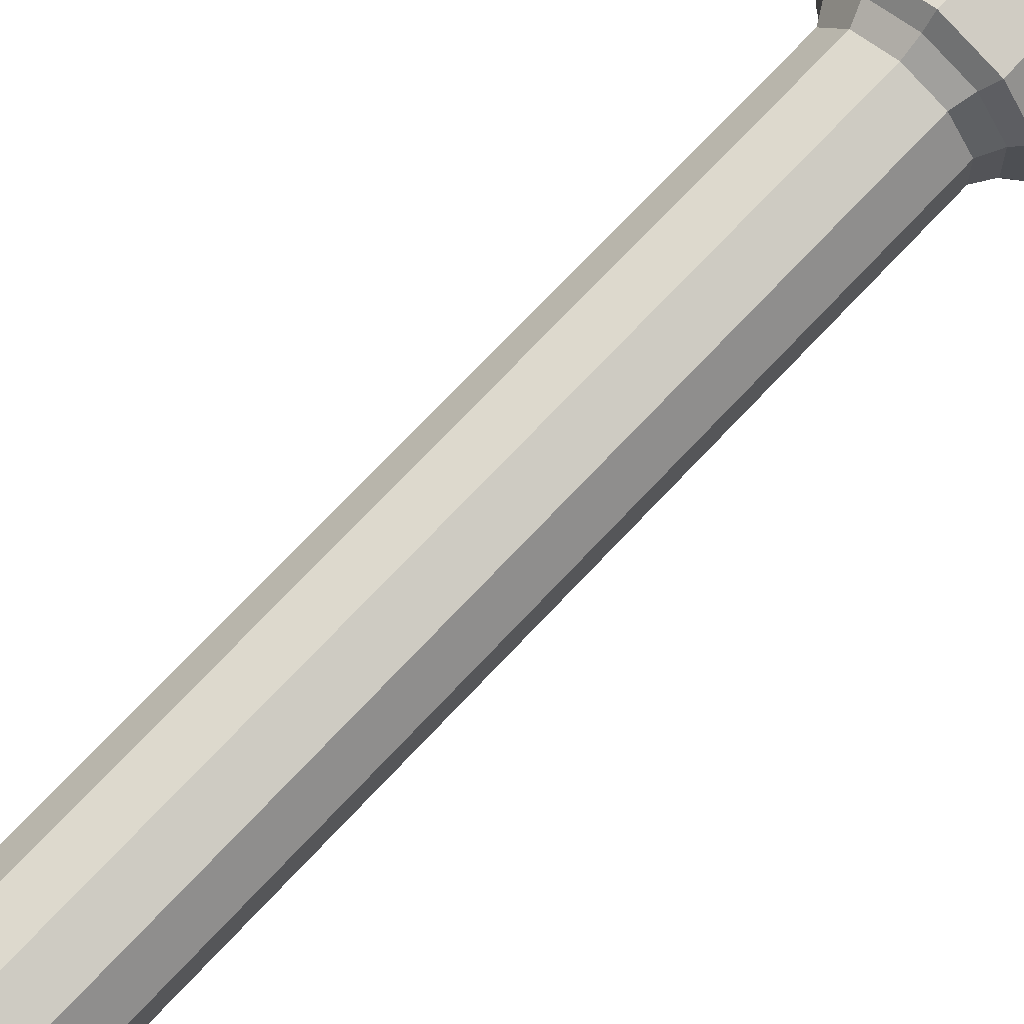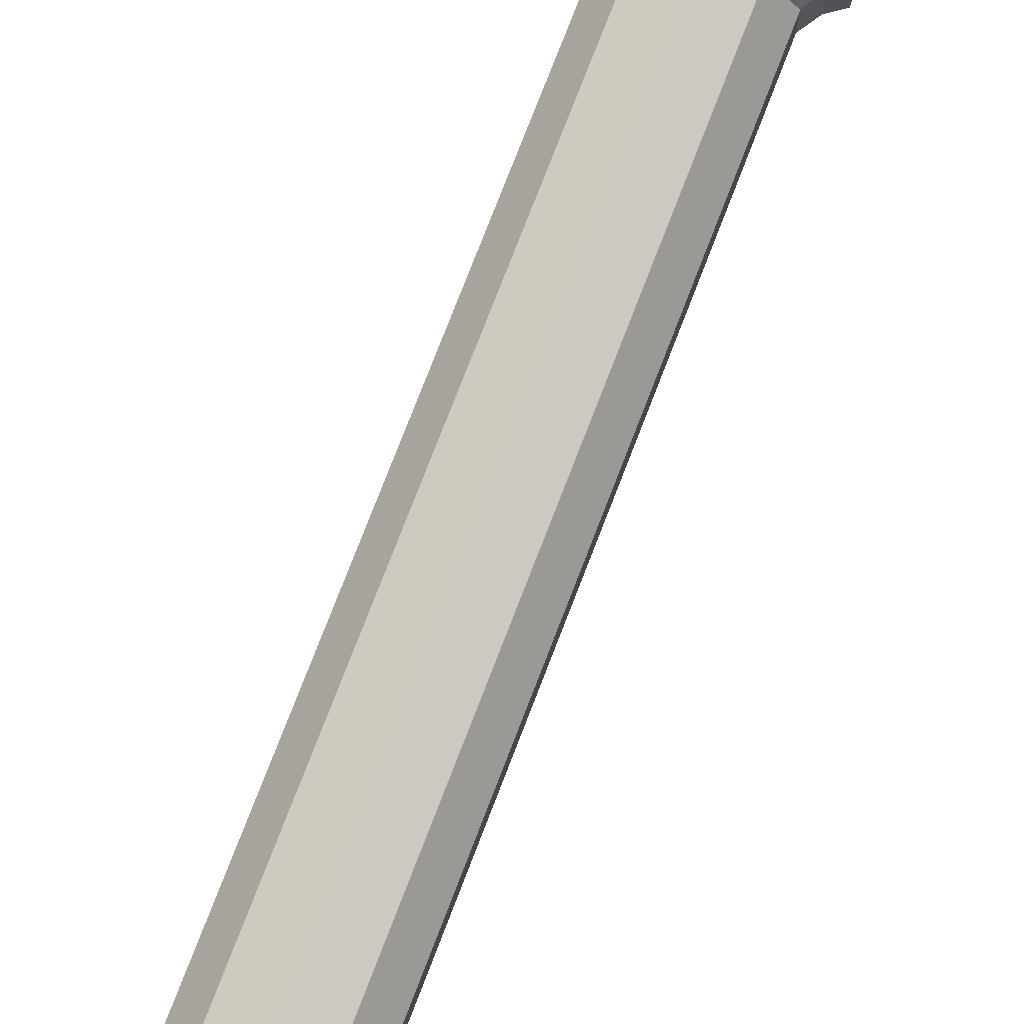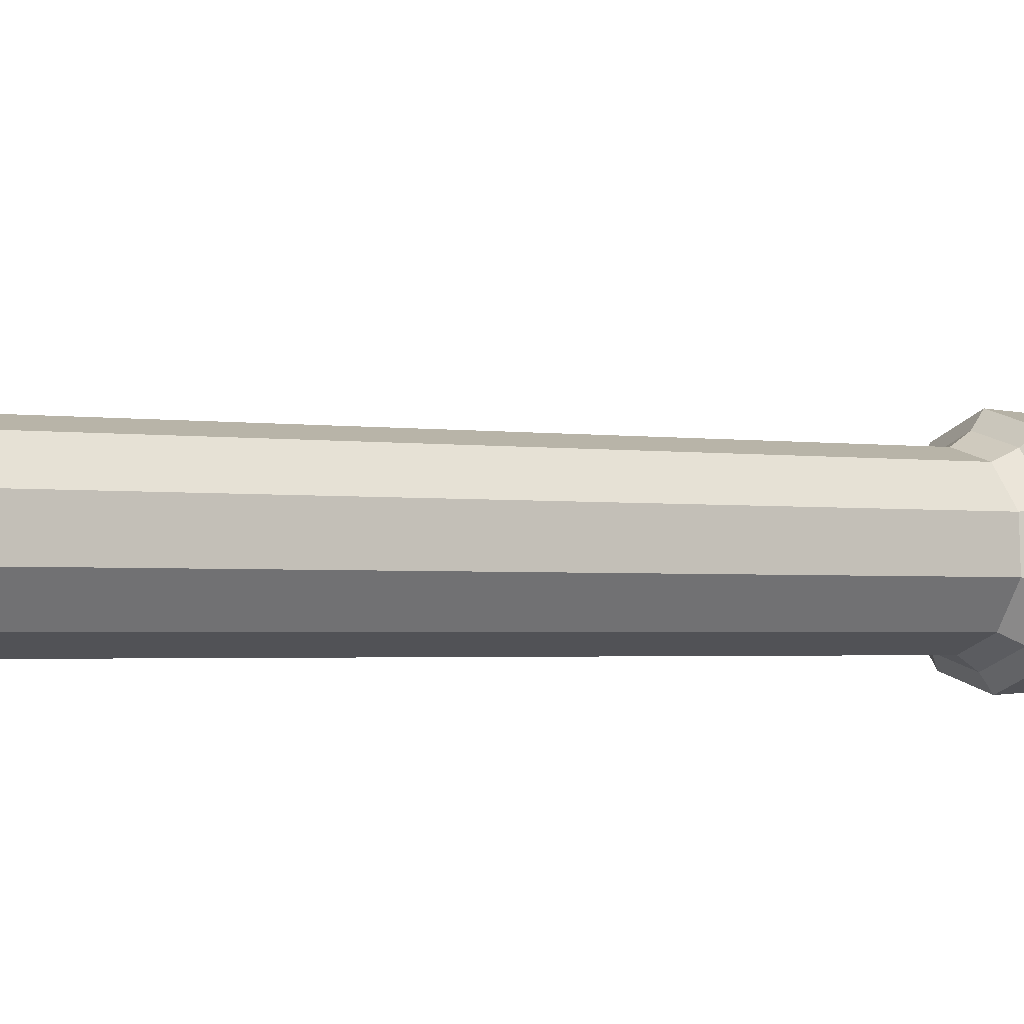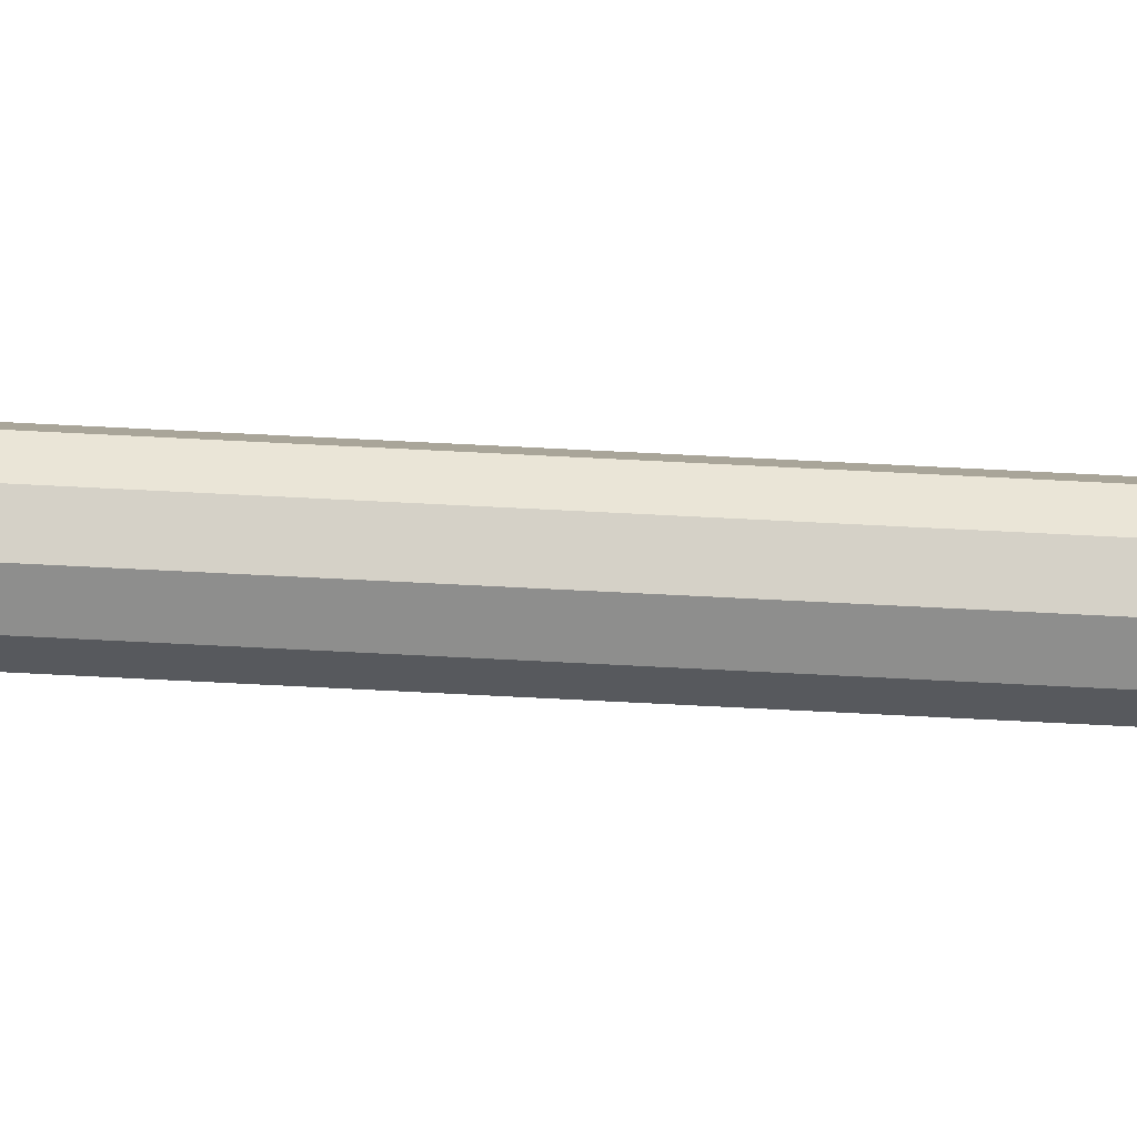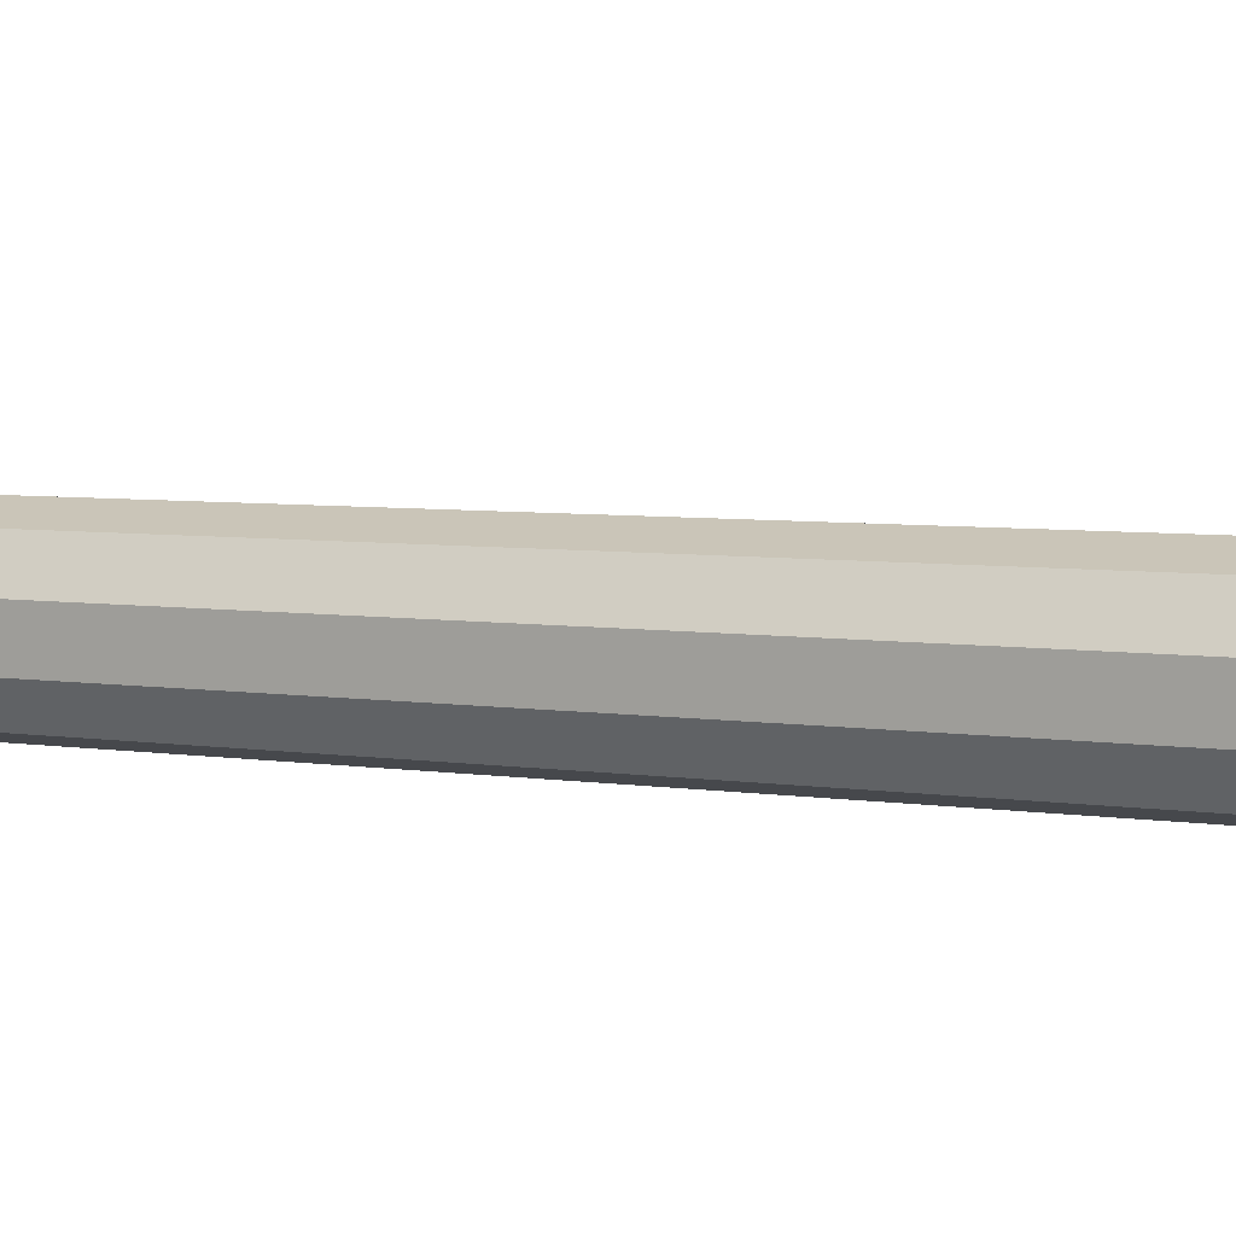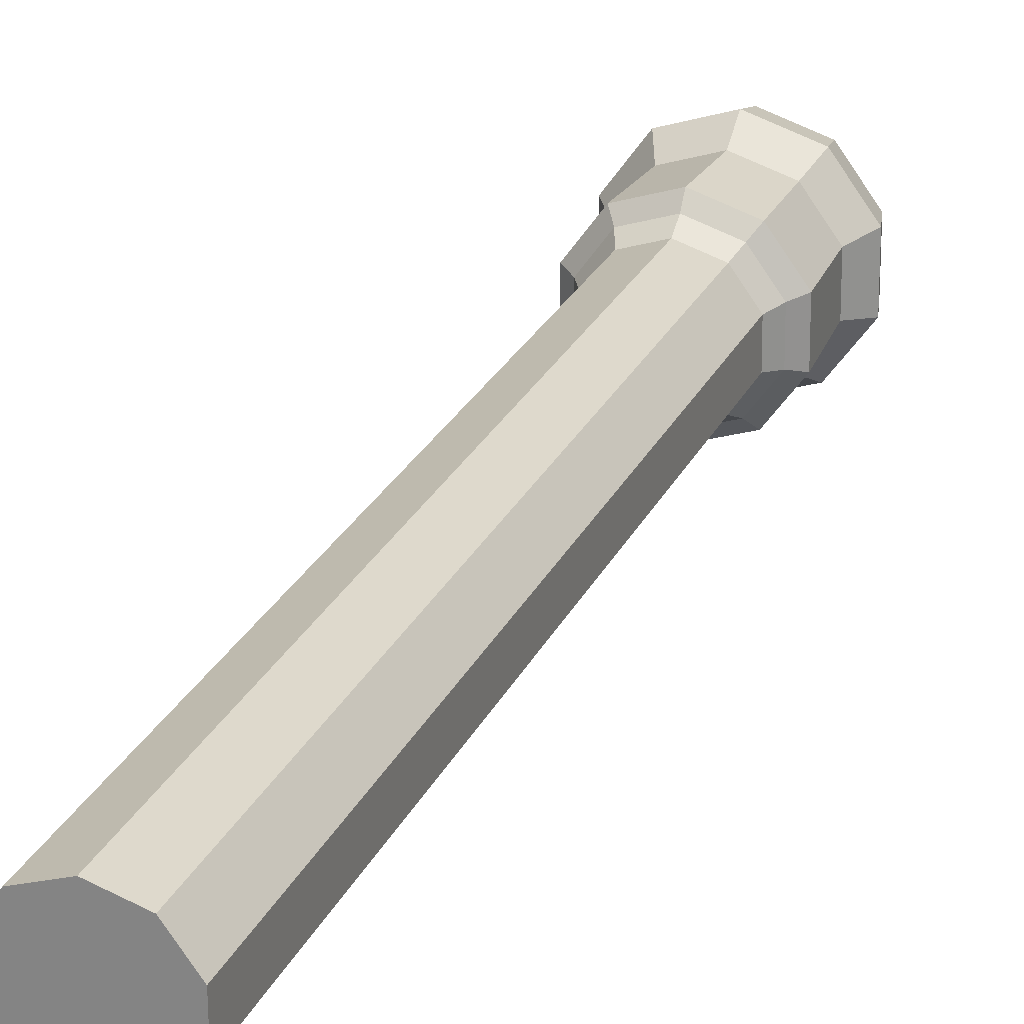
<metadata>
{"format":"obj","ext":"obj","renderer":"f3d","projection":"perspective","resolution":1024,"background":"white","views":[{"elev":70.7,"azim":-150.6,"up":"+Y"},{"elev":75.5,"azim":-172.8,"up":"+Y"},{"elev":-5.3,"azim":-138.5,"up":"+Y"},{"elev":-46.6,"azim":74.1,"up":"+Y"},{"elev":8.1,"azim":-72.3,"up":"+Y"},{"elev":21.8,"azim":-174.4,"up":"+Y"}]}
</metadata>
<code>
o DemoPillar.001
v 41.48 -0.8265 -113.7
v 41 -0.7561 -111.7
v 40.91 -0.6387 -113.8
v 40.43 -0.5684 -111.9
v 40.56 -0.141 -113.9
v 40.08 -0.0707 -112
v 40.56 0.4766 -114
v 40.08 0.5469 -112
v 40.92 0.9783 -113.9
v 40.43 1.049 -111.9
v 41.49 1.172 -113.8
v 41.01 1.243 -111.8
v 42.06 0.9846 -113.6
v 41.57 1.055 -111.7
v 42.41 0.4868 -113.5
v 41.93 0.5571 -111.6
v 42.41 -0.1308 -113.5
v 41.92 -0.0605 -111.5
v 42.05 -0.6324 -113.5
v 41.57 -0.5621 -111.6
v 40.31 -0.5509 -111.4
v 40.88 -0.7386 -111.3
v 39.96 -0.05312 -111.5
v 39.96 0.5645 -111.5
v 40.31 1.066 -111.5
v 40.88 1.26 -111.3
v 41.45 1.072 -111.2
v 41.8 0.5747 -111.1
v 41.8 -0.04292 -111.1
v 41.45 -0.5446 -111.1
v 37.6 -0.1578 -100.6
v 38.17 -0.3455 -100.4
v 37.25 0.3399 -100.7
v 37.25 0.9576 -100.7
v 37.61 1.459 -100.6
v 38.18 1.653 -100.5
v 38.75 1.466 -100.3
v 39.1 0.9678 -100.2
v 39.1 0.3501 -100.2
v 38.74 -0.1515 -100.3
v 37.27 -0.4566 -100.2
v 38.06 -0.717 -99.97
v 36.78 0.2341 -100.3
v 36.79 1.091 -100.4
v 37.28 1.787 -100.3
v 38.07 2.056 -100.1
v 38.86 1.796 -99.86
v 39.35 1.105 -99.71
v 39.35 0.2483 -99.68
v 38.85 -0.4478 -99.78
v 36.63 -0.4382 -97.8
v 37.47 -0.7144 -97.58
v 36.11 0.2943 -97.95
v 36.11 1.203 -97.99
v 36.64 1.941 -97.88
v 37.48 2.227 -97.68
v 38.31 1.951 -97.46
v 38.83 1.218 -97.31
v 38.83 0.3093 -97.28
v 38.31 -0.4289 -97.38
v 36.51 1.119 -98.95
v 36.97 1.779 -98.85
v 37.72 -0.5939 -98.58
v 36.97 -0.3471 -98.78
v 38.93 1.133 -98.34
v 38.93 0.3207 -98.31
v 37.72 2.034 -98.67
v 36.5 0.3073 -98.92
v 38.47 -0.3388 -98.4
v 38.47 1.787 -98.48
v 38.78 1.61 -100.1
v 39.19 1.03 -99.93
v 37.03 1.018 -100.5
v 37.45 1.603 -100.4
v 38.11 -0.5025 -100.1
v 37.44 -0.2835 -100.3
v 39.18 0.3091 -99.91
v 38.11 1.829 -100.2
v 37.03 0.2972 -100.4
v 38.77 -0.2762 -99.99
v 36.12 1.227 -98.58
v 37.6 -0.8791 -98.13
v 39.1 1.243 -97.83
v 36.69 2.038 -98.46
v 36.68 -0.5758 -98.37
v 39.1 0.2451 -97.8
v 37.61 2.351 -98.24
v 36.12 0.2287 -98.54
v 38.53 -0.5656 -97.91
v 38.54 2.048 -98
v 39.71 1.431 -106.6
v 40.28 1.243 -106.5
v 38.78 0.1179 -106.8
v 38.78 0.7355 -106.8
v 40.27 -0.3736 -106.4
v 39.7 -0.5676 -106.5
v 40.63 0.7457 -106.4
v 39.14 1.237 -106.7
v 39.13 -0.3799 -106.7
v 40.63 0.1281 -106.3
v 39.34 1.485 -105.1
v 38.41 0.1716 -105.3
v 39.9 -0.3199 -104.9
v 39.91 1.297 -105
v 38.41 0.7892 -105.3
v 39.33 -0.5139 -105.1
v 40.26 0.7994 -104.9
v 38.77 1.291 -105.3
v 38.76 -0.3262 -105.2
v 40.26 0.1818 -104.9
f 1 2 4 3
f 3 4 6 5
f 5 6 8 7
f 7 8 10 9
f 9 10 12 11
f 11 12 14 13
f 13 14 16 15
f 15 16 18 17
f 4 2 22 21
f 17 18 20 19
f 19 20 2 1
f 1 3 5 7 9 11 13 15 17 19
f 104 101 36 37
f 8 6 23 24
f 6 4 21 23
f 2 20 30 22
f 20 18 29 30
f 18 16 28 29
f 16 14 27 28
f 14 12 26 27
f 12 10 25 26
f 10 8 24 25
f 72 71 47 48
f 105 102 33 34
f 106 103 40 32
f 107 104 37 38
f 108 105 34 35
f 109 106 32 31
f 110 107 38 39
f 101 108 35 36
f 102 109 31 33
f 103 110 39 40
f 84 81 54 55
f 74 73 44 45
f 76 75 42 41
f 77 72 48 49
f 78 74 45 46
f 79 76 41 43
f 80 77 49 50
f 71 78 46 47
f 73 79 43 44
f 75 80 50 42
f 51 52 60 59 58 57 56 55 54 53
f 85 82 52 51
f 86 83 58 59
f 87 84 55 56
f 88 85 51 53
f 89 86 59 60
f 90 87 56 57
f 81 88 53 54
f 82 89 60 52
f 83 90 57 58
f 48 47 70 65
f 42 50 69 63
f 44 43 68 61
f 47 46 67 70
f 50 49 66 69
f 43 41 64 68
f 46 45 62 67
f 49 48 65 66
f 41 42 63 64
f 45 44 61 62
f 32 40 80 75
f 34 33 79 73
f 37 36 78 71
f 40 39 77 80
f 33 31 76 79
f 36 35 74 78
f 39 38 72 77
f 31 32 75 76
f 35 34 73 74
f 38 37 71 72
f 65 70 90 83
f 63 69 89 82
f 61 68 88 81
f 70 67 87 90
f 69 66 86 89
f 68 64 85 88
f 67 62 84 87
f 66 65 83 86
f 64 63 82 85
f 62 61 81 84
f 30 29 100 95
f 23 21 99 93
f 26 25 98 91
f 29 28 97 100
f 21 22 96 99
f 25 24 94 98
f 28 27 92 97
f 22 30 95 96
f 24 23 93 94
f 27 26 91 92
f 95 100 110 103
f 93 99 109 102
f 91 98 108 101
f 100 97 107 110
f 99 96 106 109
f 98 94 105 108
f 97 92 104 107
f 96 95 103 106
f 94 93 102 105
f 92 91 101 104

</code>
